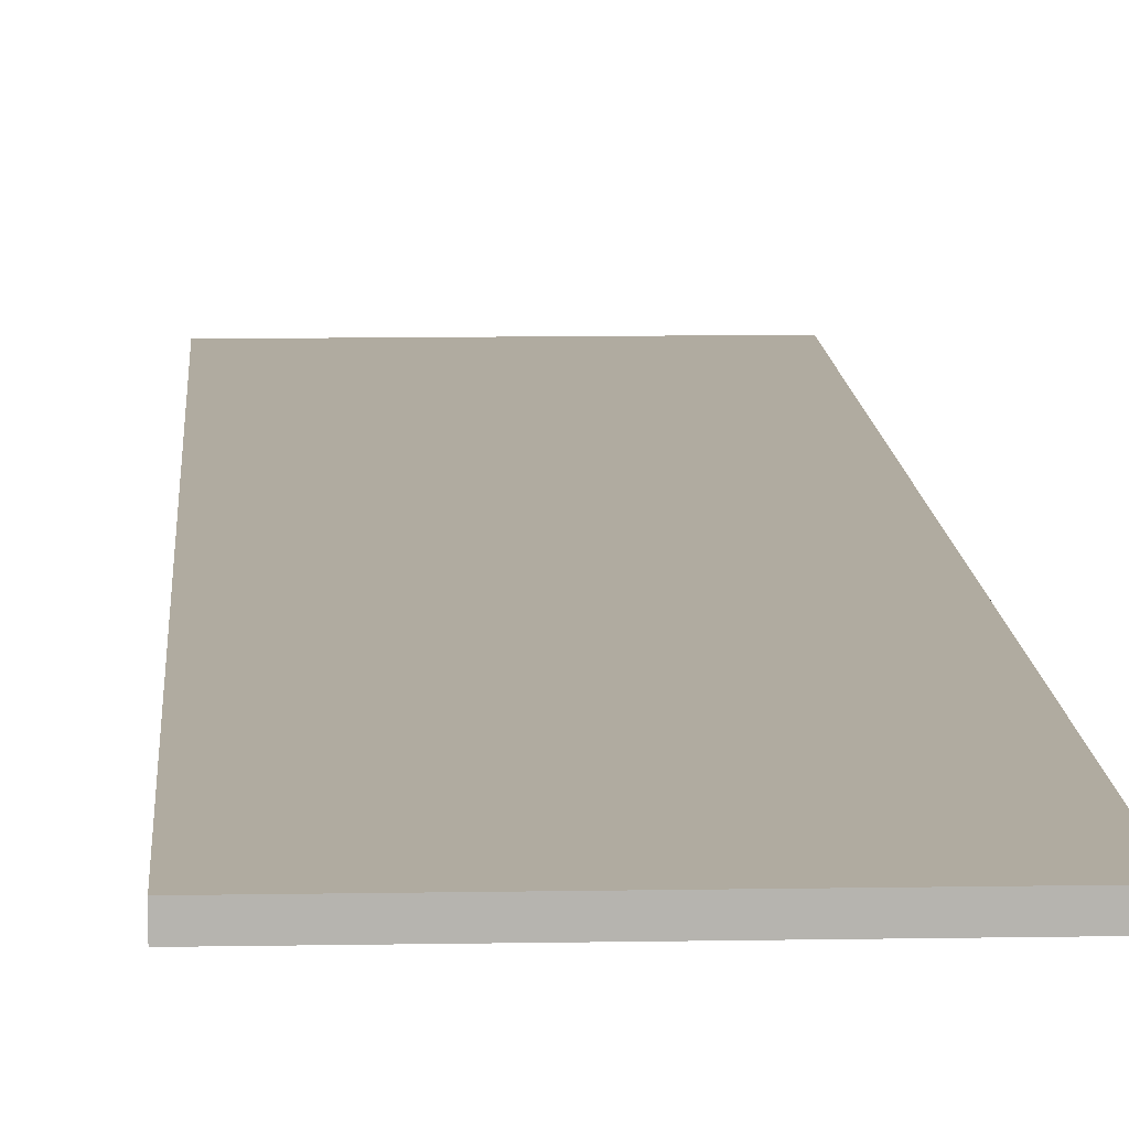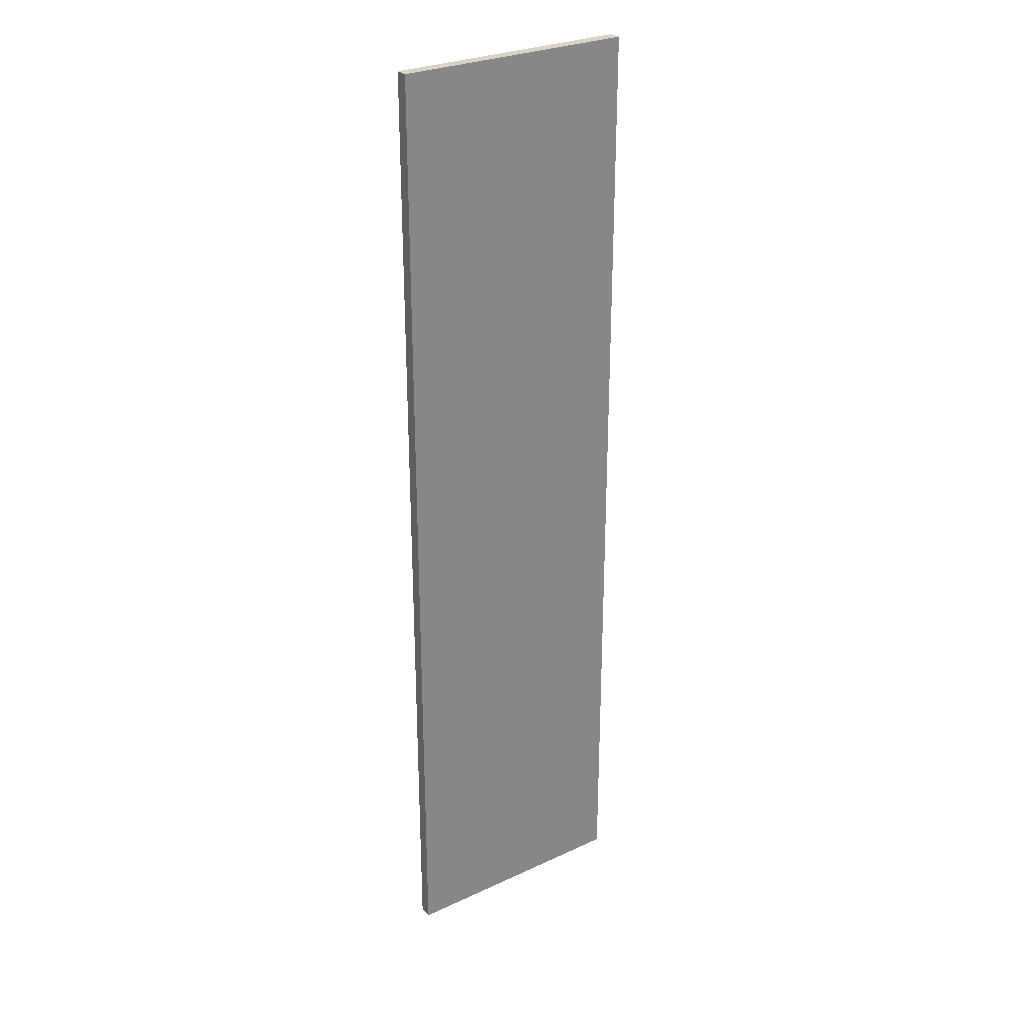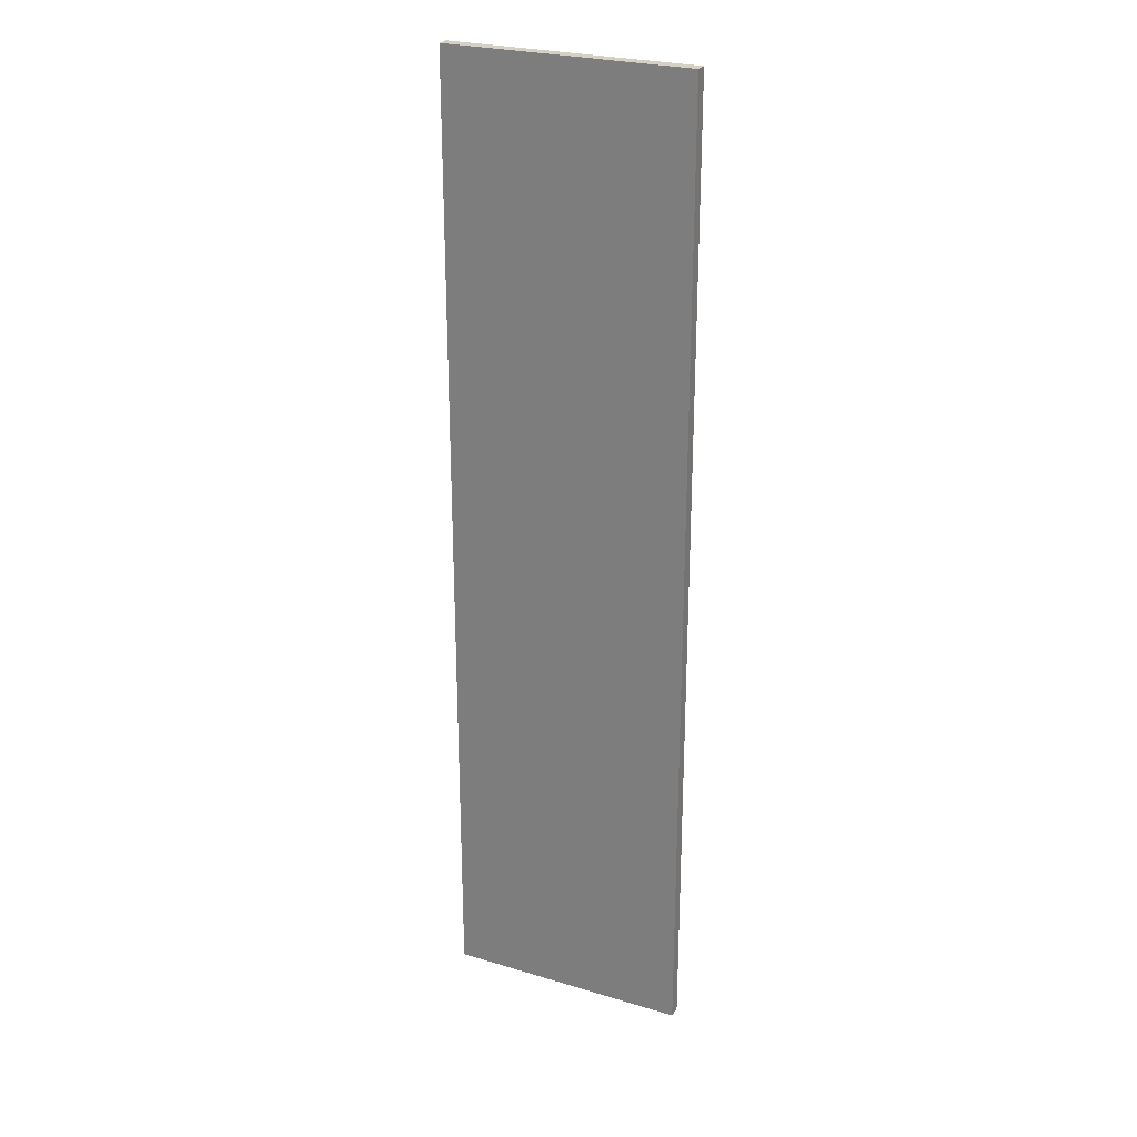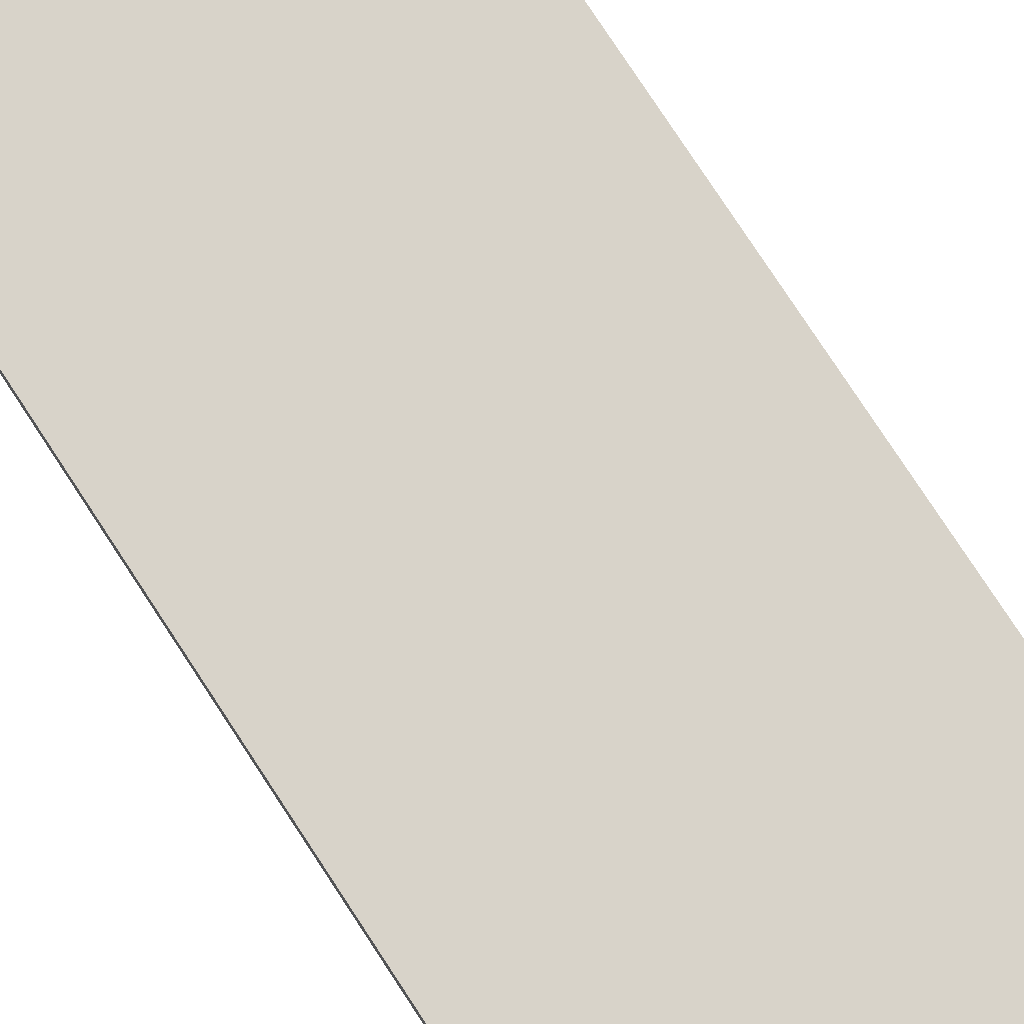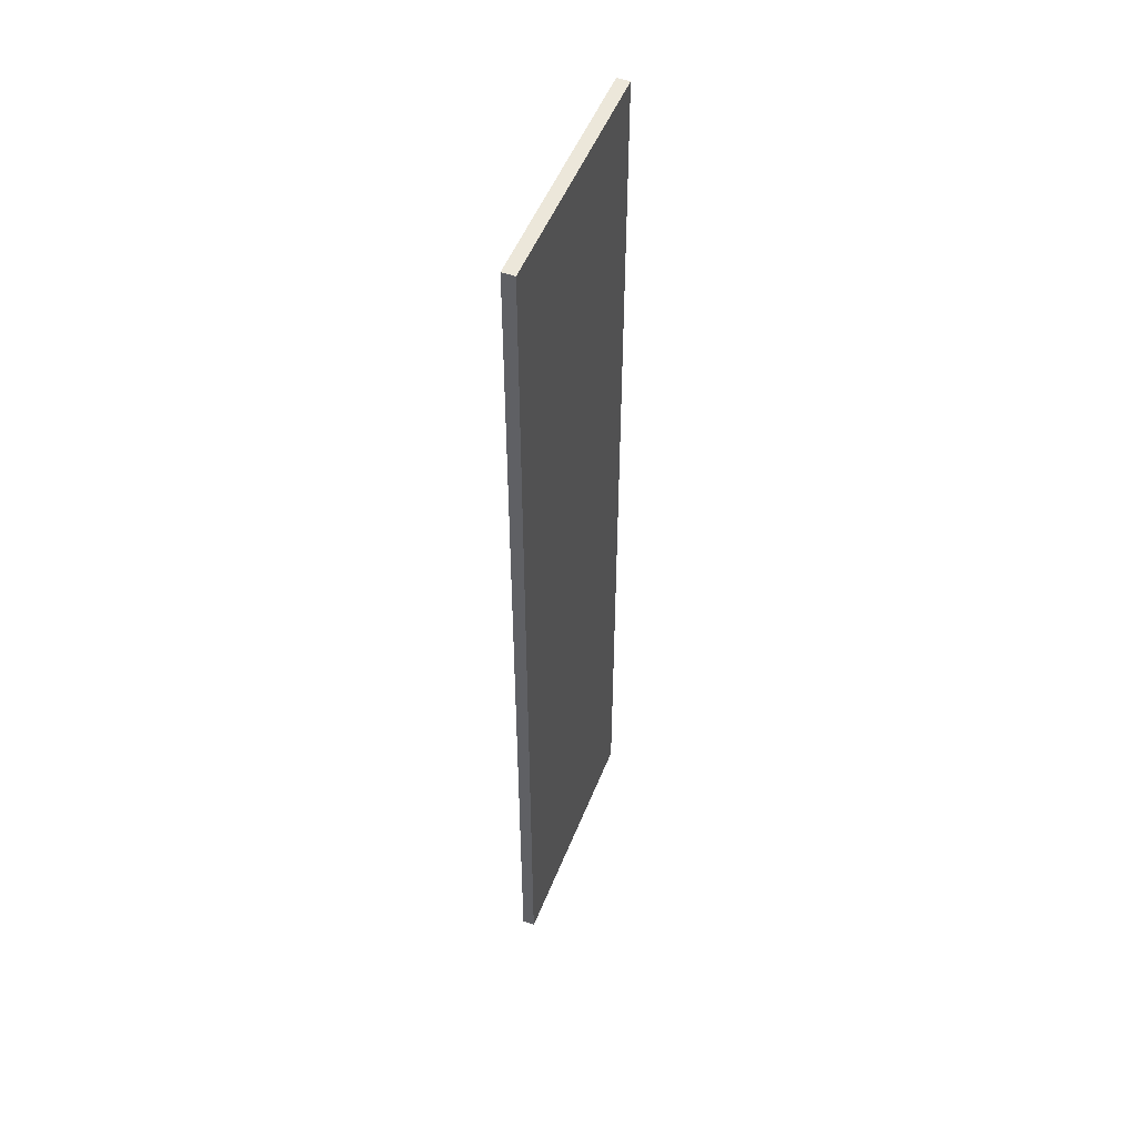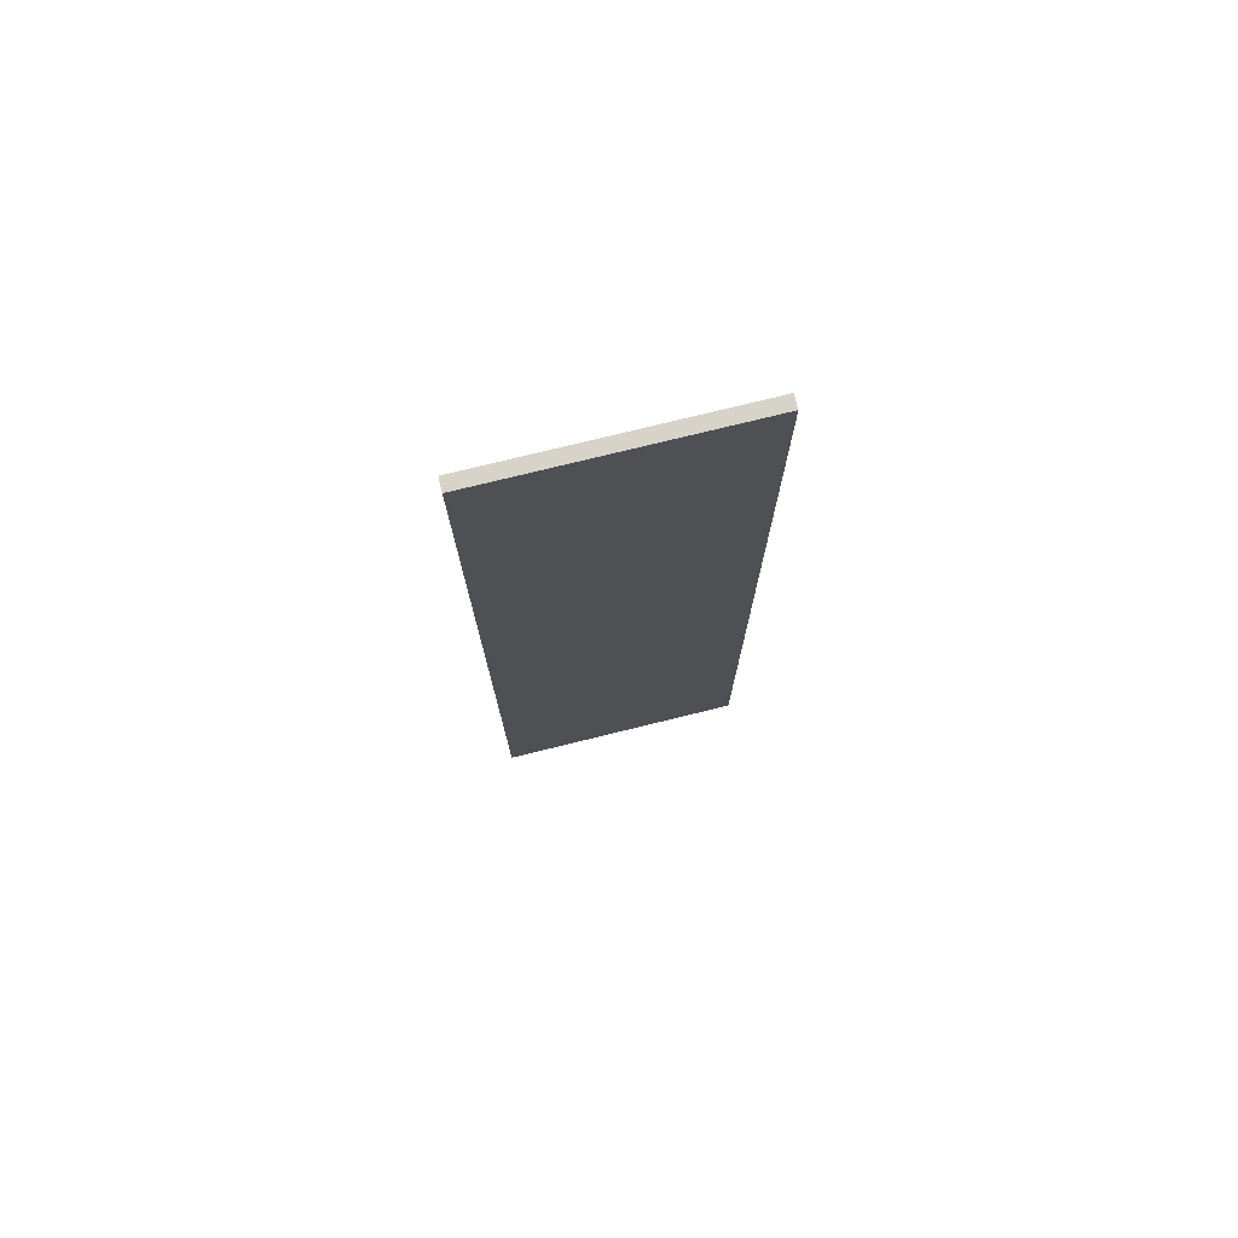
<metadata>
{"format":"obj","ext":"obj","renderer":"f3d","projection":"perspective","resolution":1024,"background":"white","views":[{"elev":9.8,"azim":177.2,"up":"+Z"},{"elev":28.2,"azim":145.1,"up":"+Y"},{"elev":26.0,"azim":25.4,"up":"+Y"},{"elev":76.0,"azim":147.0,"up":"+Z"},{"elev":51.3,"azim":-68.7,"up":"+Y"},{"elev":76.1,"azim":-13.8,"up":"+Y"}]}
</metadata>
<code>
v 0 40 0.01
v 0 0 0.01
v 10 40 0.01
v 10 0 0.01
v 0 40 -0.5
v 0 0 -0.5
v 10 40 -0.5
v 10 0 -0.5
f 3 7 1
f 7 5 1
f 1 2 4
f 3 1 4
f 3 4 8
f 7 3 8
f 7 8 6
f 5 7 6
f 5 6 2
f 1 5 2
f 4 2 6
f 8 4 6

</code>
